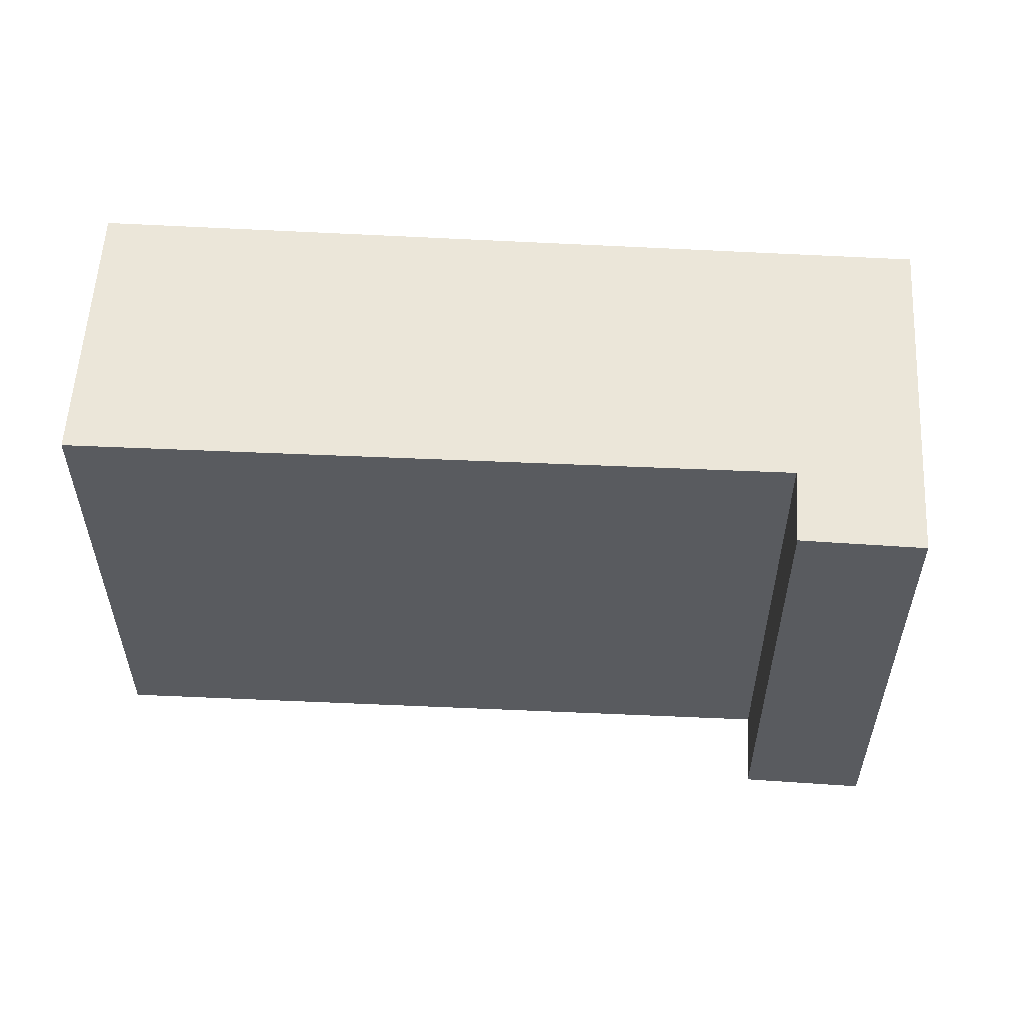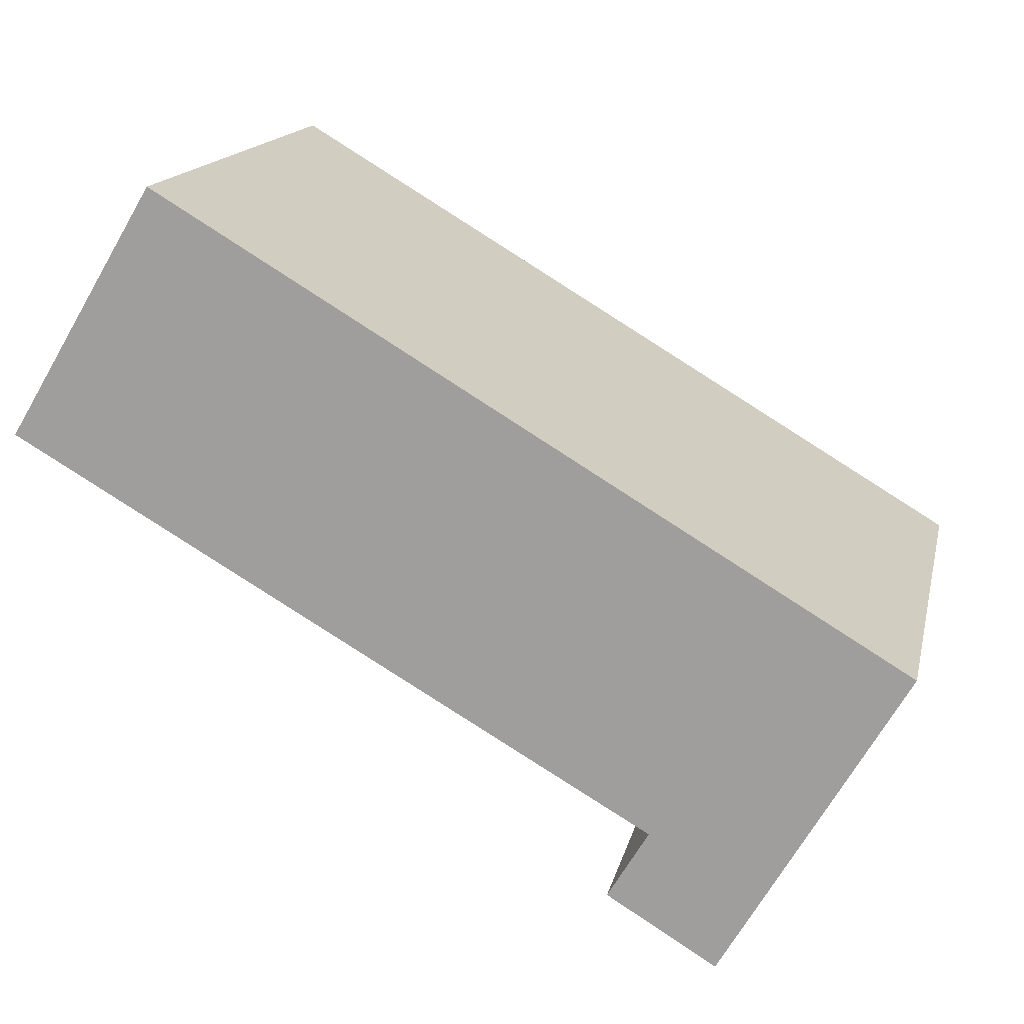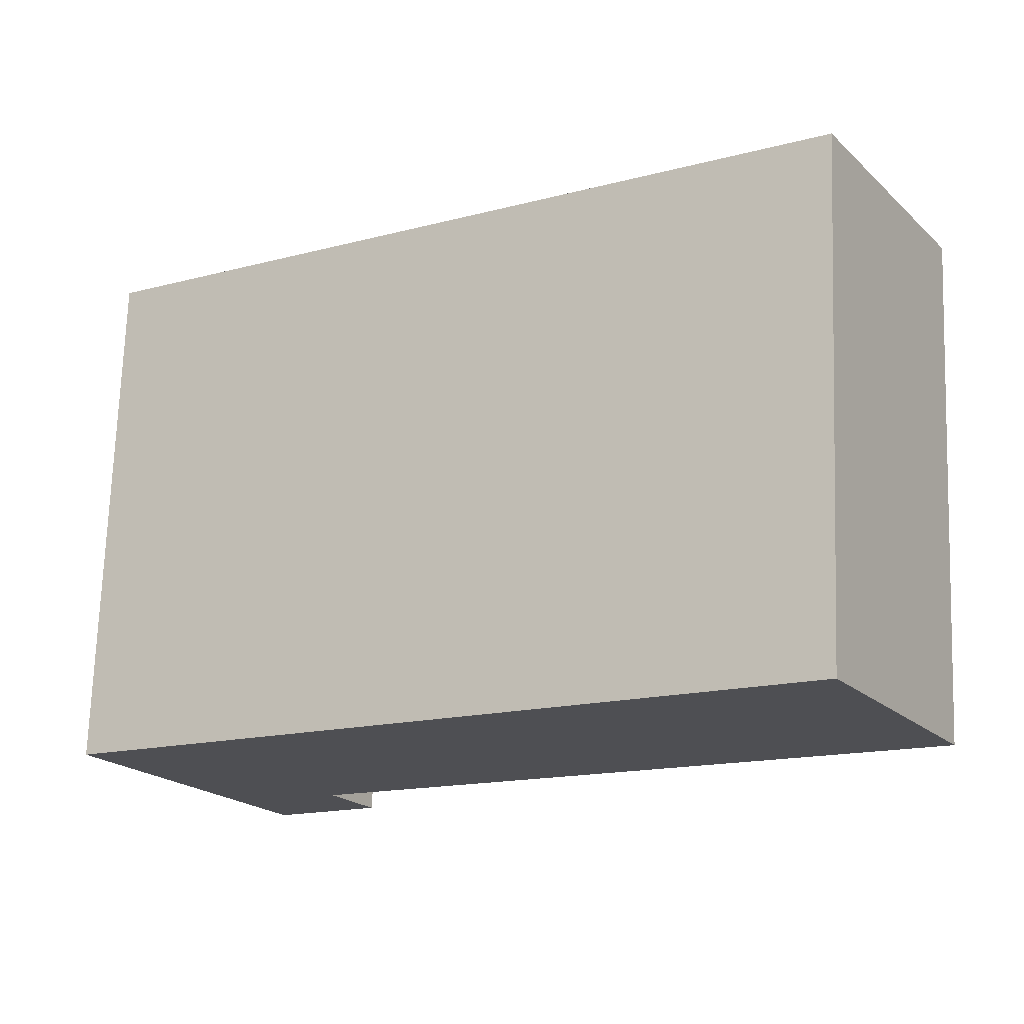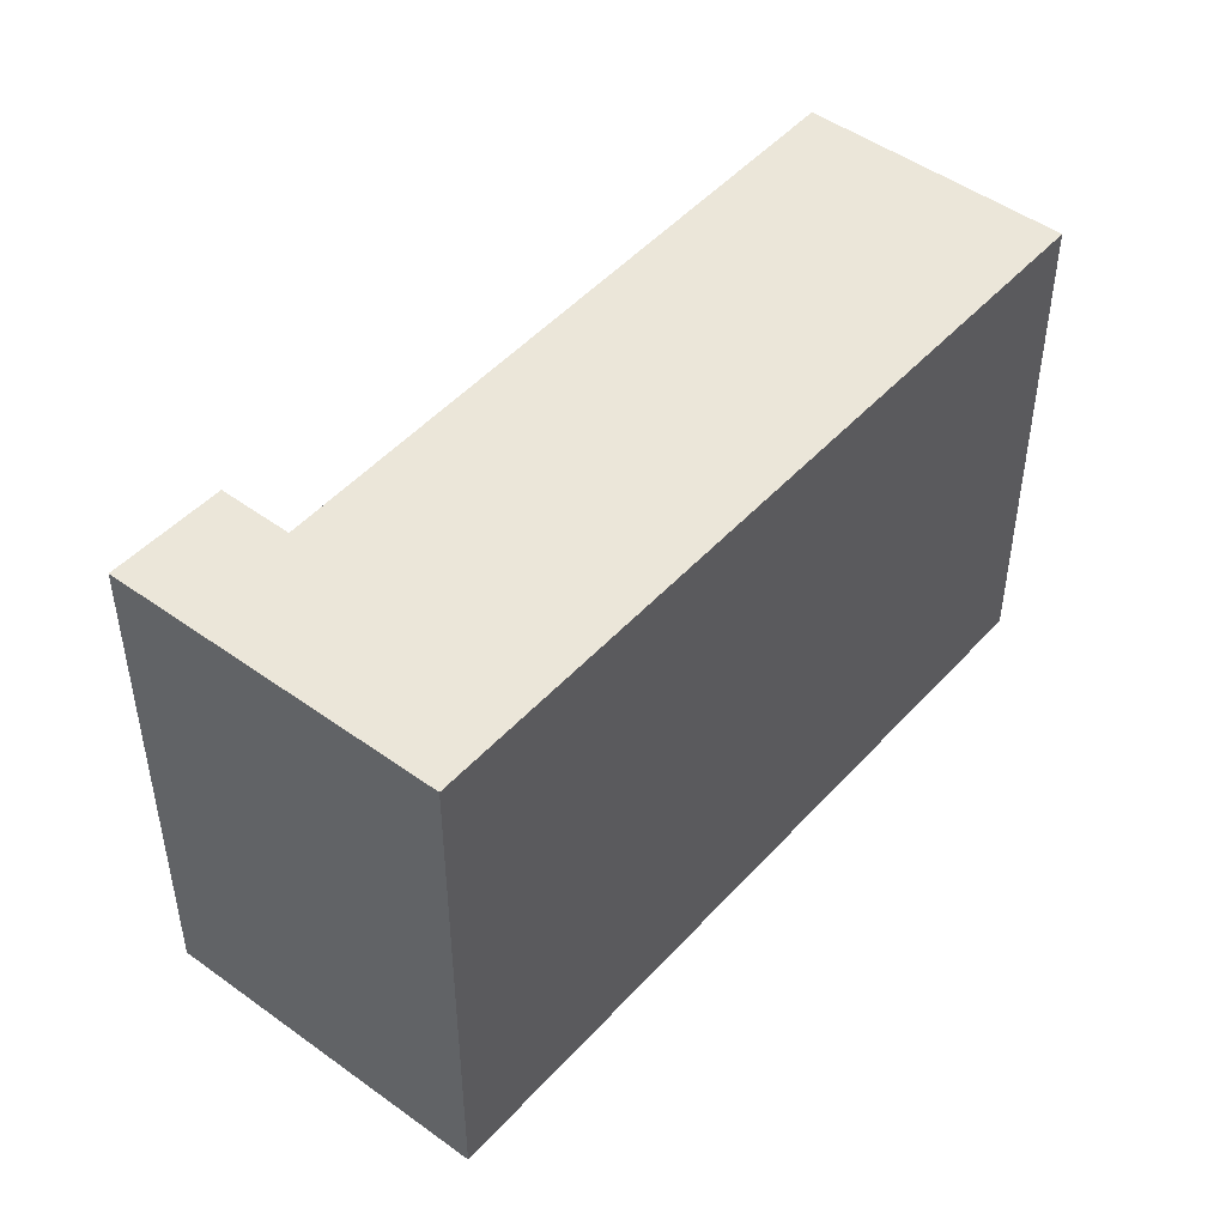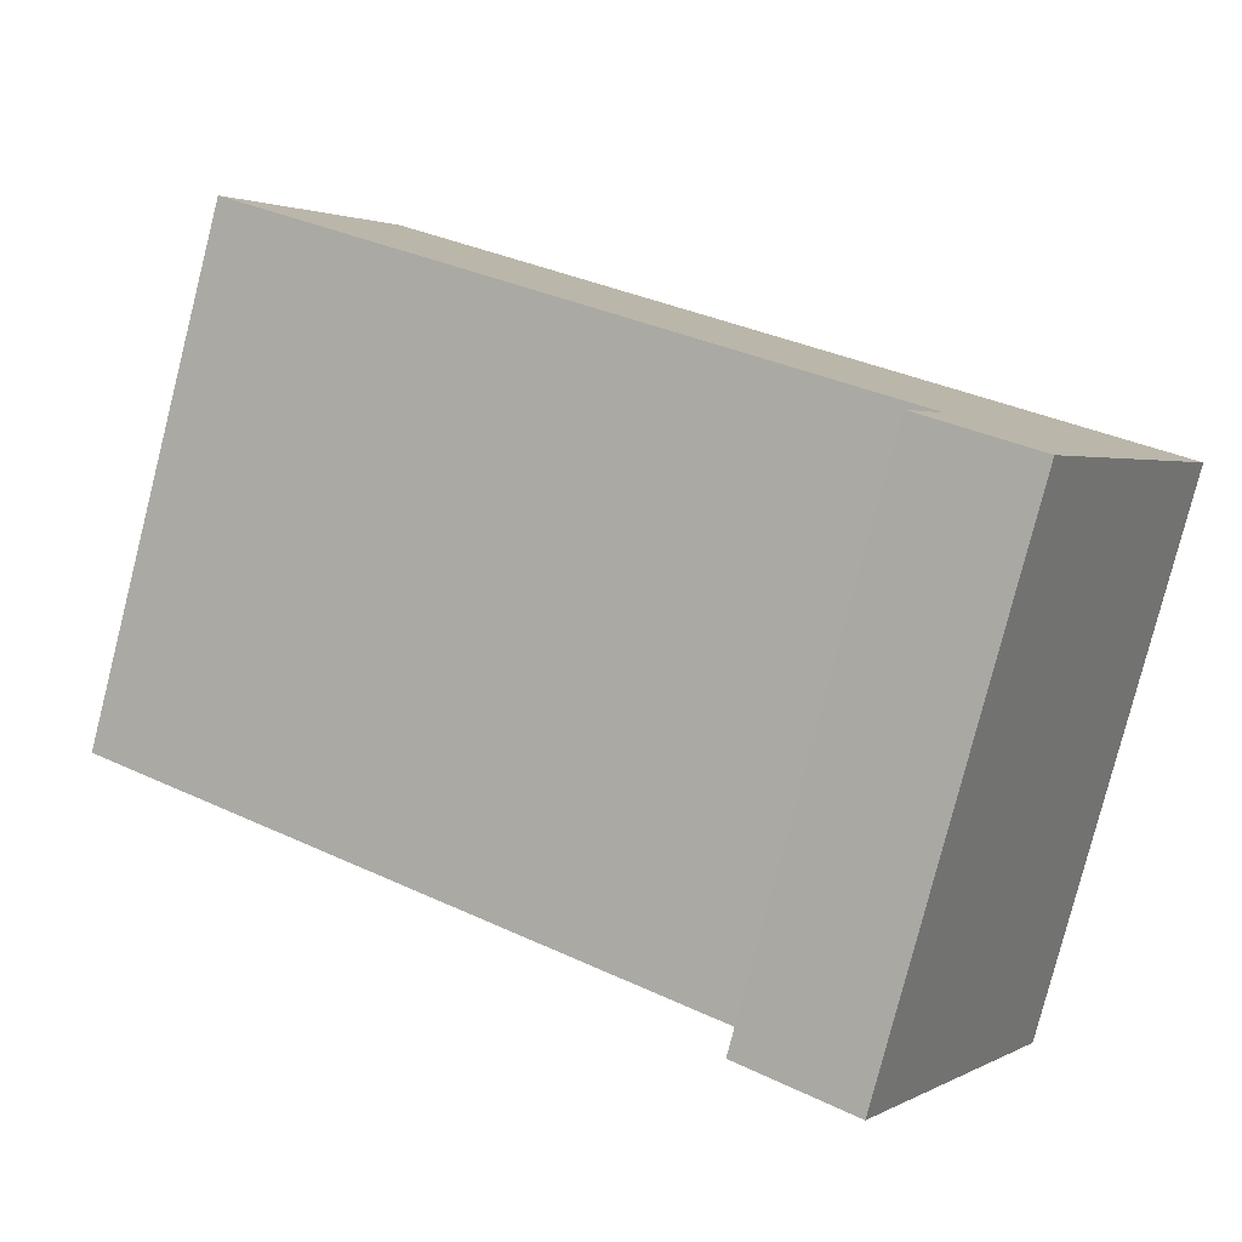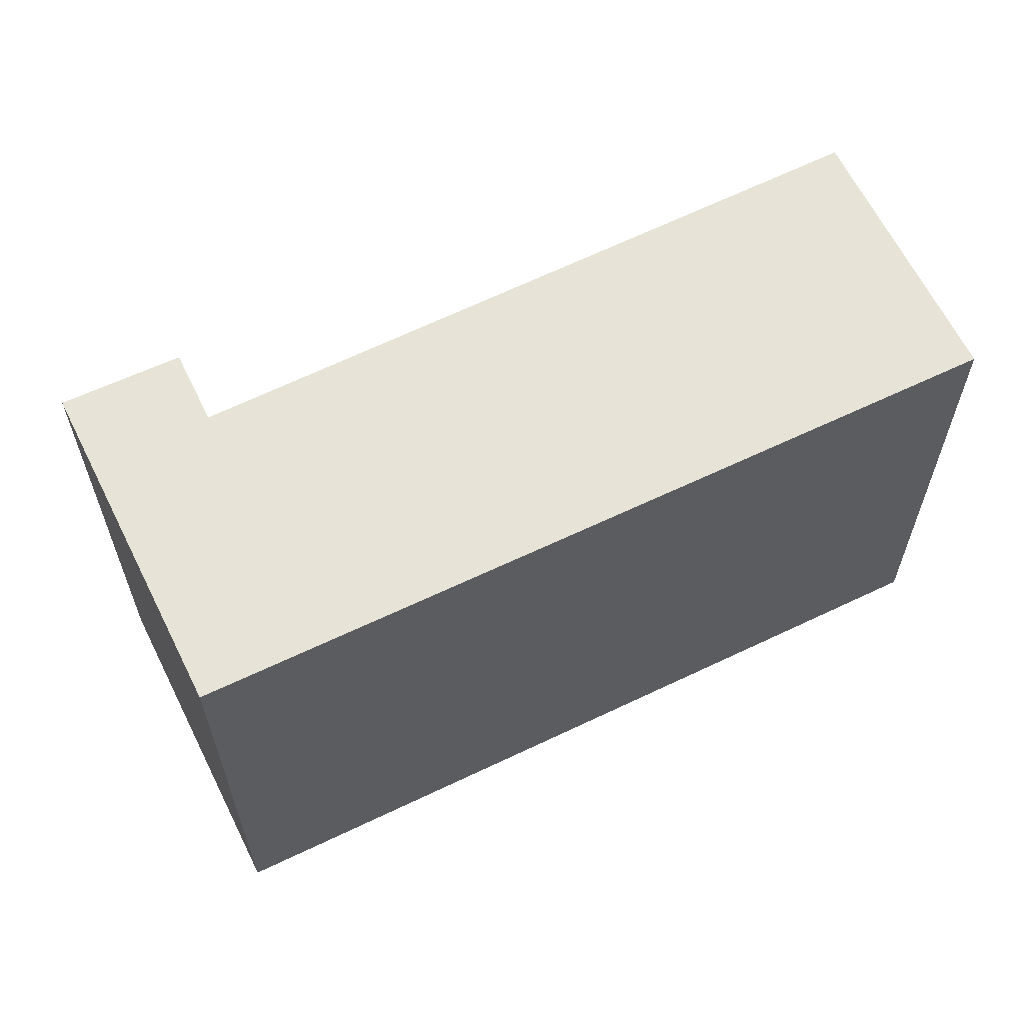
<metadata>
{"format":"obj","ext":"obj","renderer":"f3d","projection":"perspective","resolution":1024,"background":"white","views":[{"elev":57.3,"azim":152.7,"up":"+Y"},{"elev":15.8,"azim":-167.7,"up":"+Z"},{"elev":71.9,"azim":2.0,"up":"+Z"},{"elev":47.5,"azim":-81.0,"up":"+Y"},{"elev":-79.6,"azim":165.7,"up":"+Z"},{"elev":62.7,"azim":-56.6,"up":"+Y"}]}
</metadata>
<code>
v  3.179 6.029 -2.846
v  2.82 6.029 -2.014
v  3.278 6.029 -2.785
v  2.05 6.029 -3.534
v  0 6.029 3.692e-16
v  8.354 6.029 4.954
v  6.31 6.029 3.742
v  7.551 6.029 0.707
v  10.04 6.029 2.138
v  8.354 -3.033e-16 4.954
v  10.04 -1.309e-16 2.138
v  2.82 1.233e-16 -2.014
v  3.278 1.705e-16 -2.785
v  7.551 -4.329e-17 0.707
v  2.05 2.164e-16 -3.534
v  3.179 1.743e-16 -2.846
v  0 0 0
v  6.31 -2.291e-16 3.742
g defaultobject
f 1 2 3
f 2 1 4
f 2 4 5
f 2 5 6
f 6 5 7
f 8 6 9
f 6 8 2
f 10 9 6
f 9 10 11
f 12 3 2
f 3 12 13
f 11 8 9
f 8 11 2
f 2 11 12
f 12 11 14
f 13 1 3
f 1 13 4
f 4 13 15
f 15 13 16
f 15 5 4
f 5 15 17
f 7 10 6
f 10 7 5
f 10 5 18
f 18 5 17
f 15 16 17
f 13 17 16
f 12 17 13
f 18 17 12
f 14 18 12
f 11 18 14
f 10 18 11

</code>
